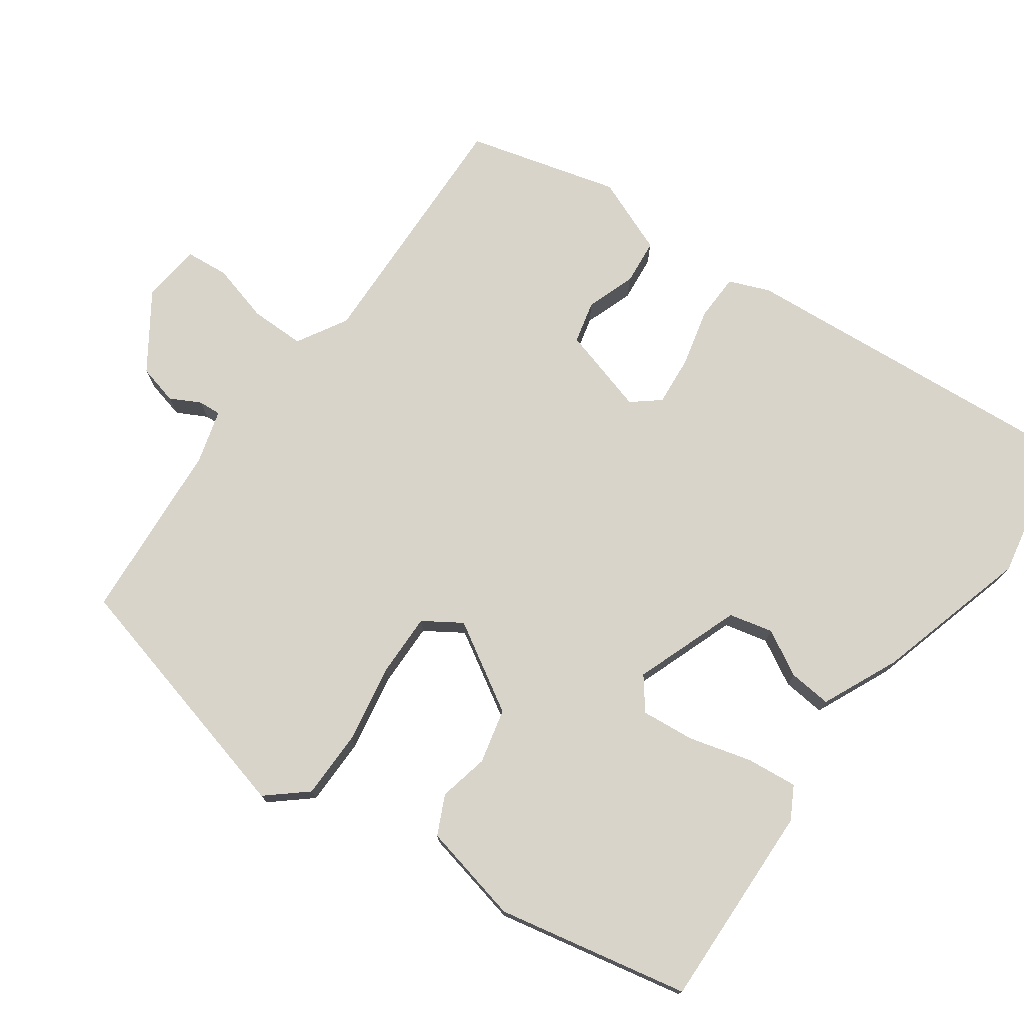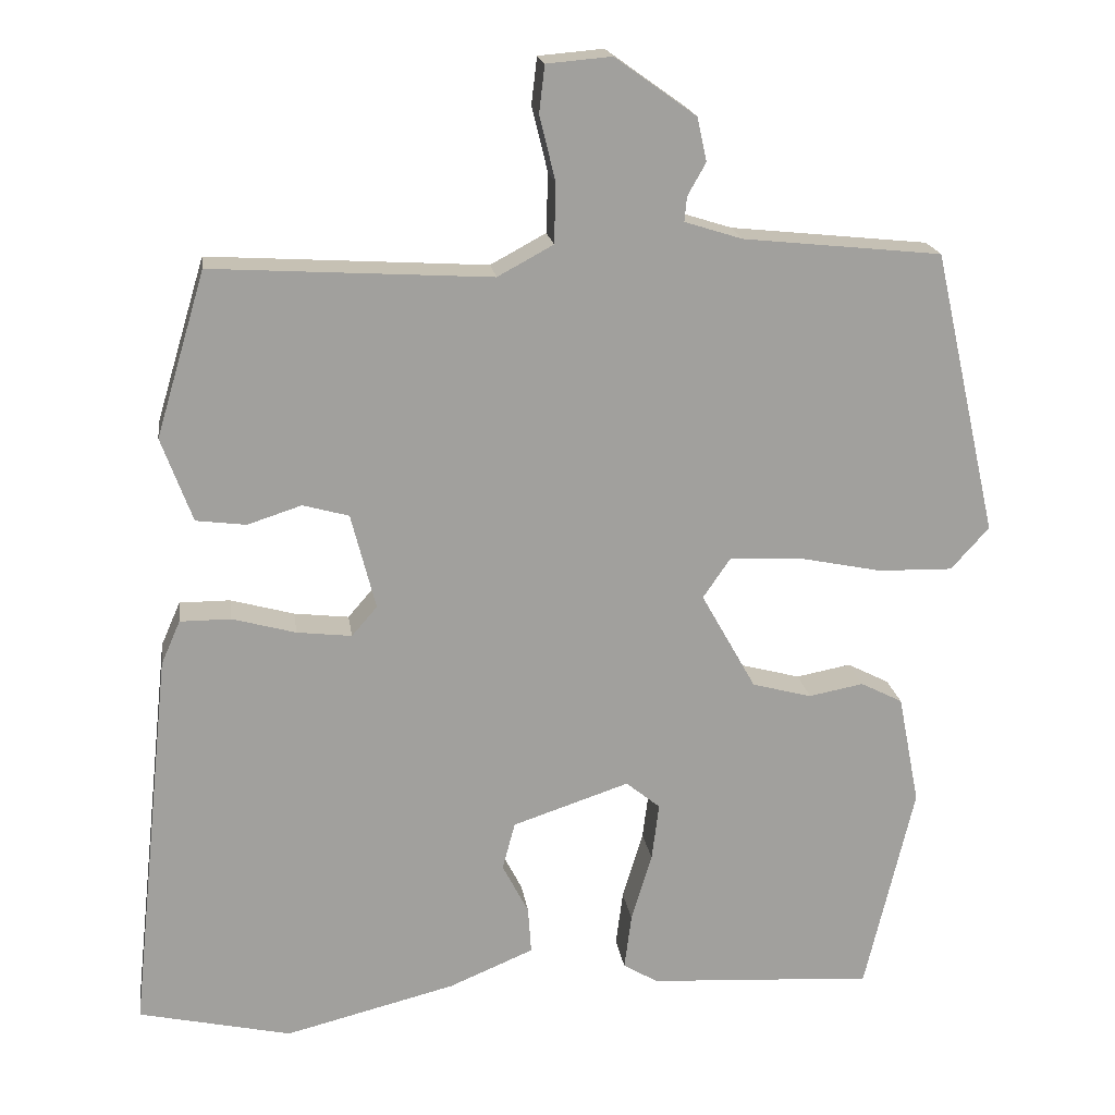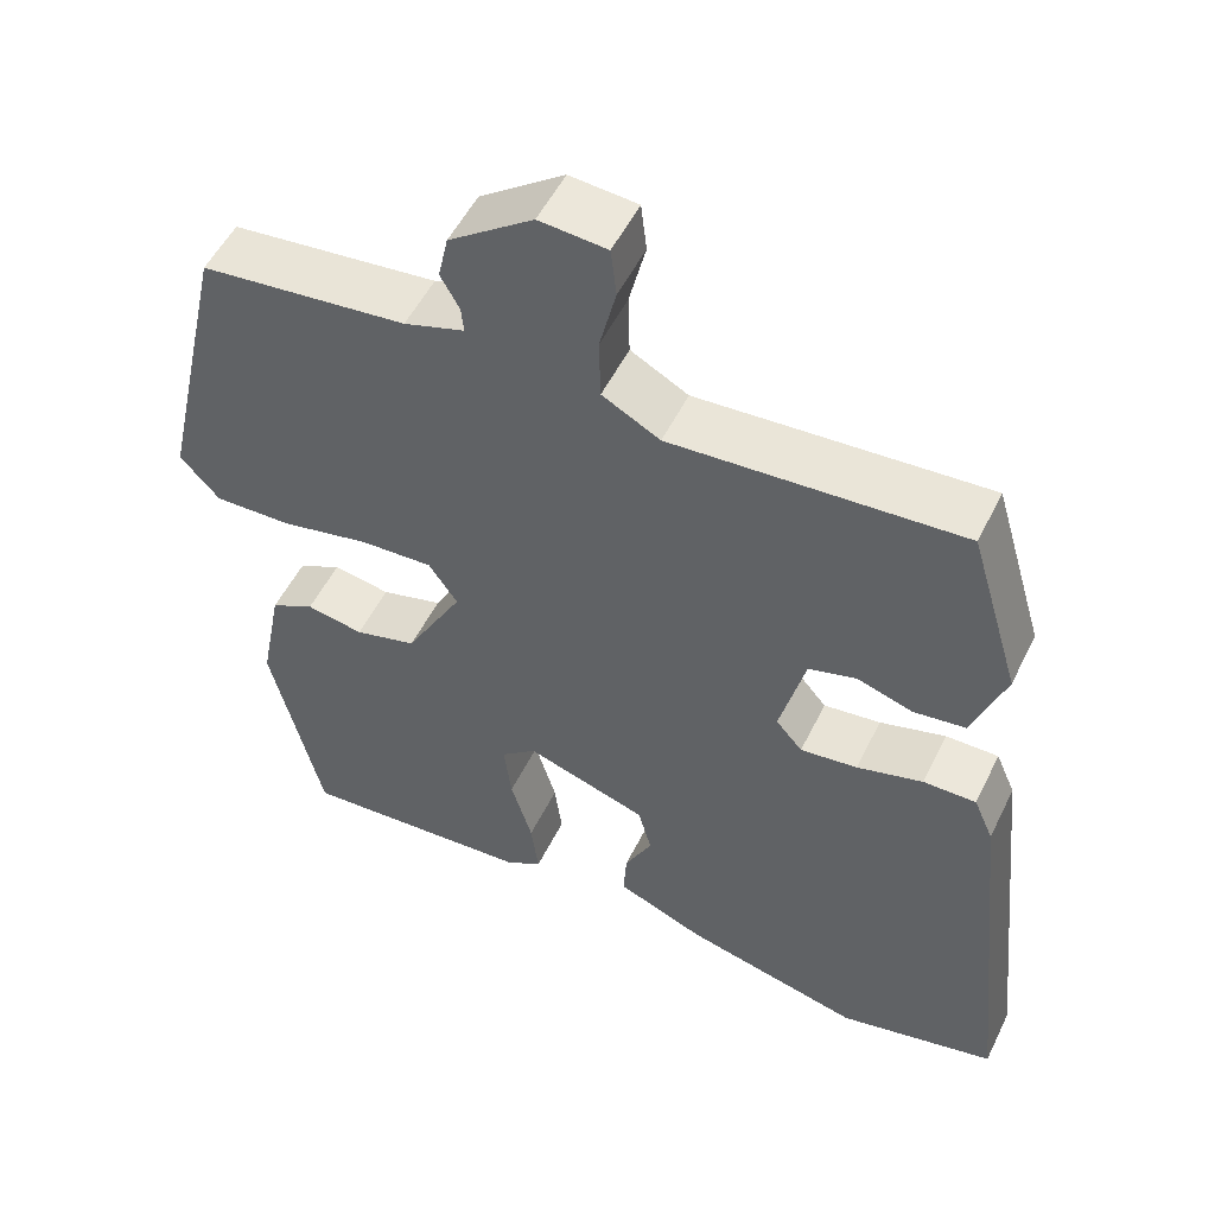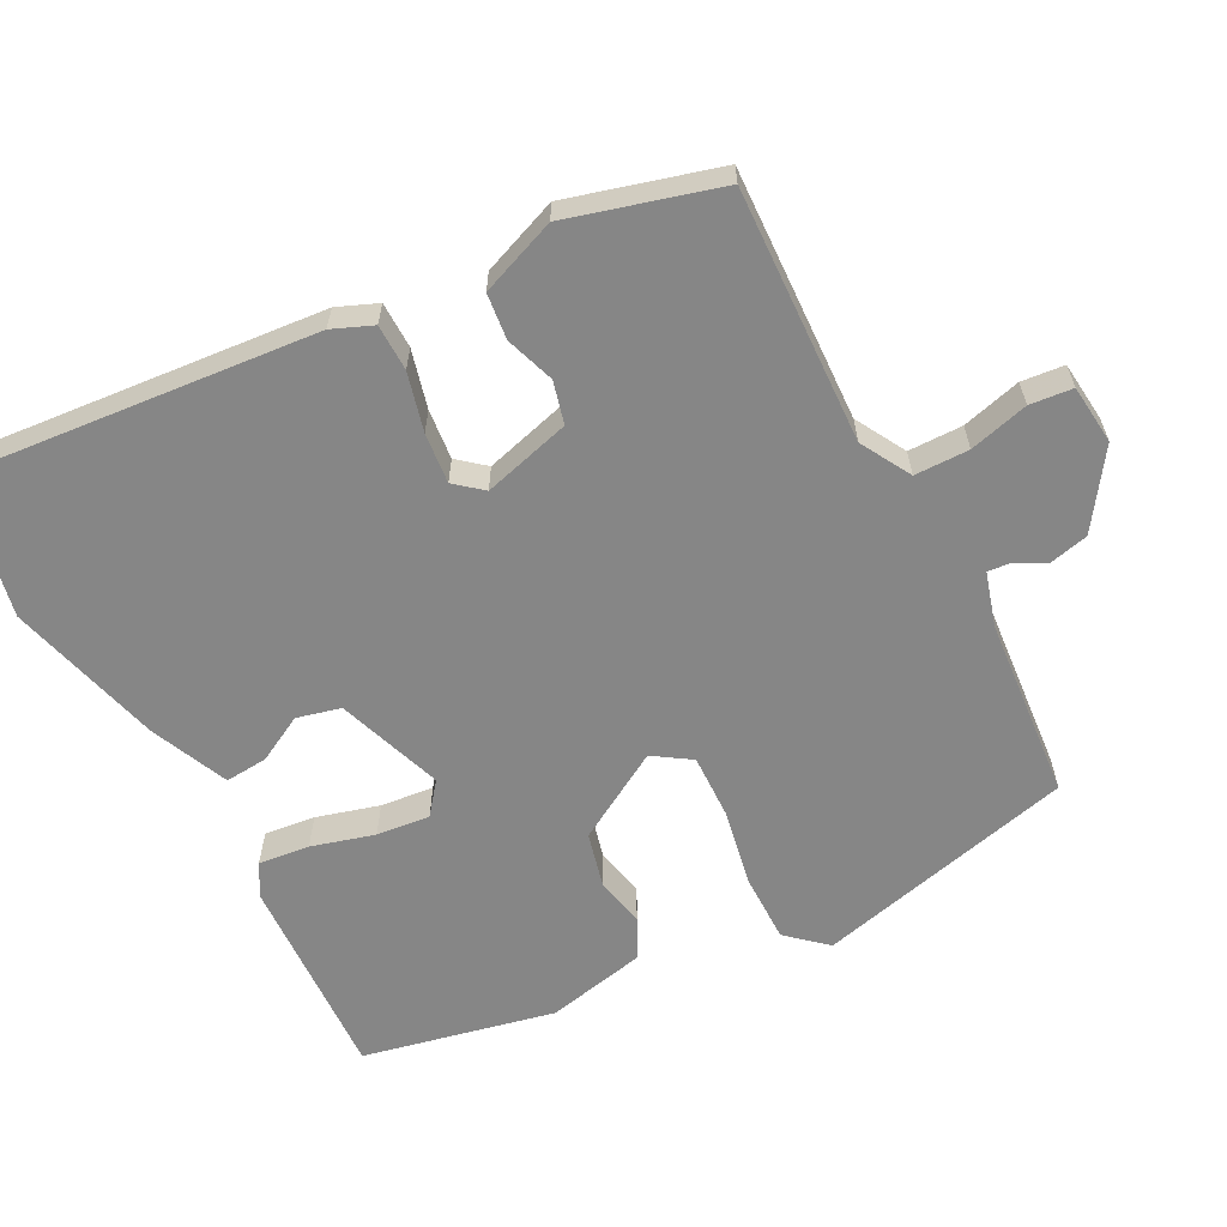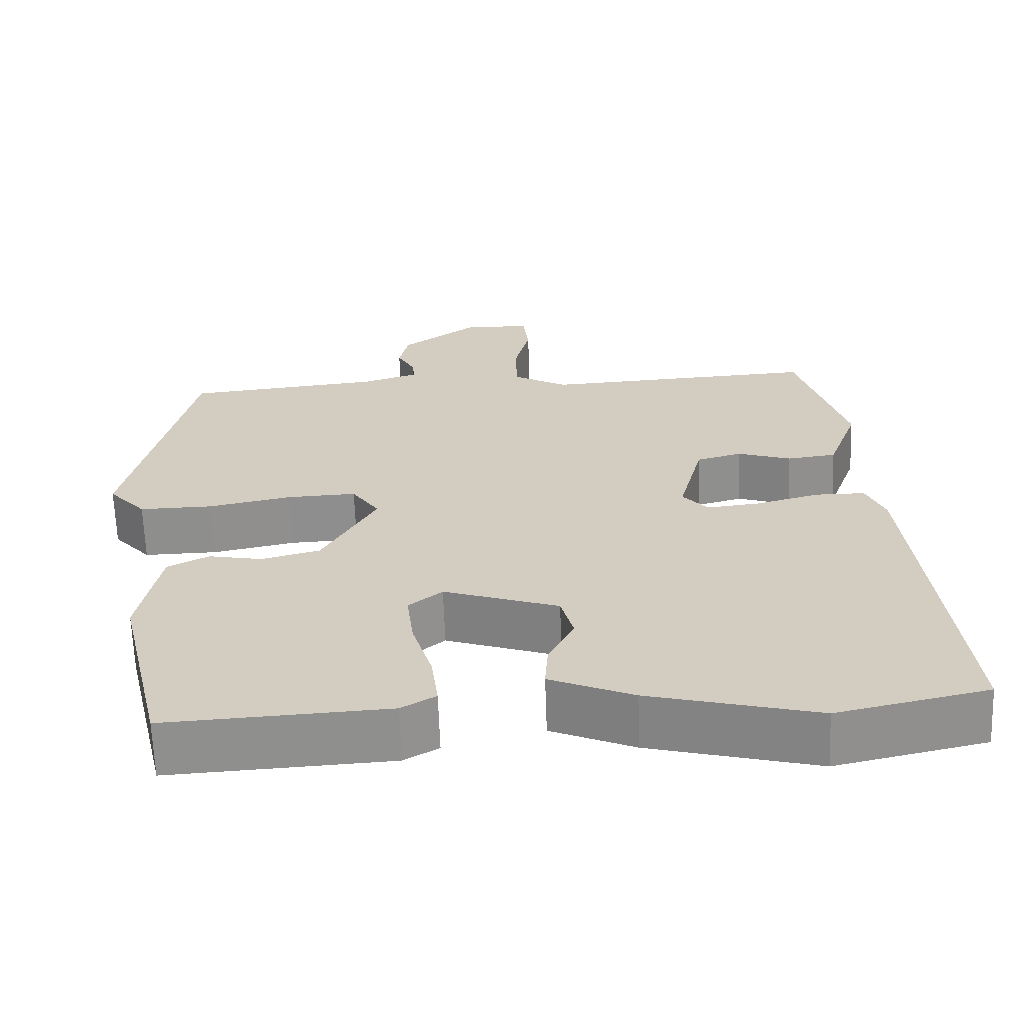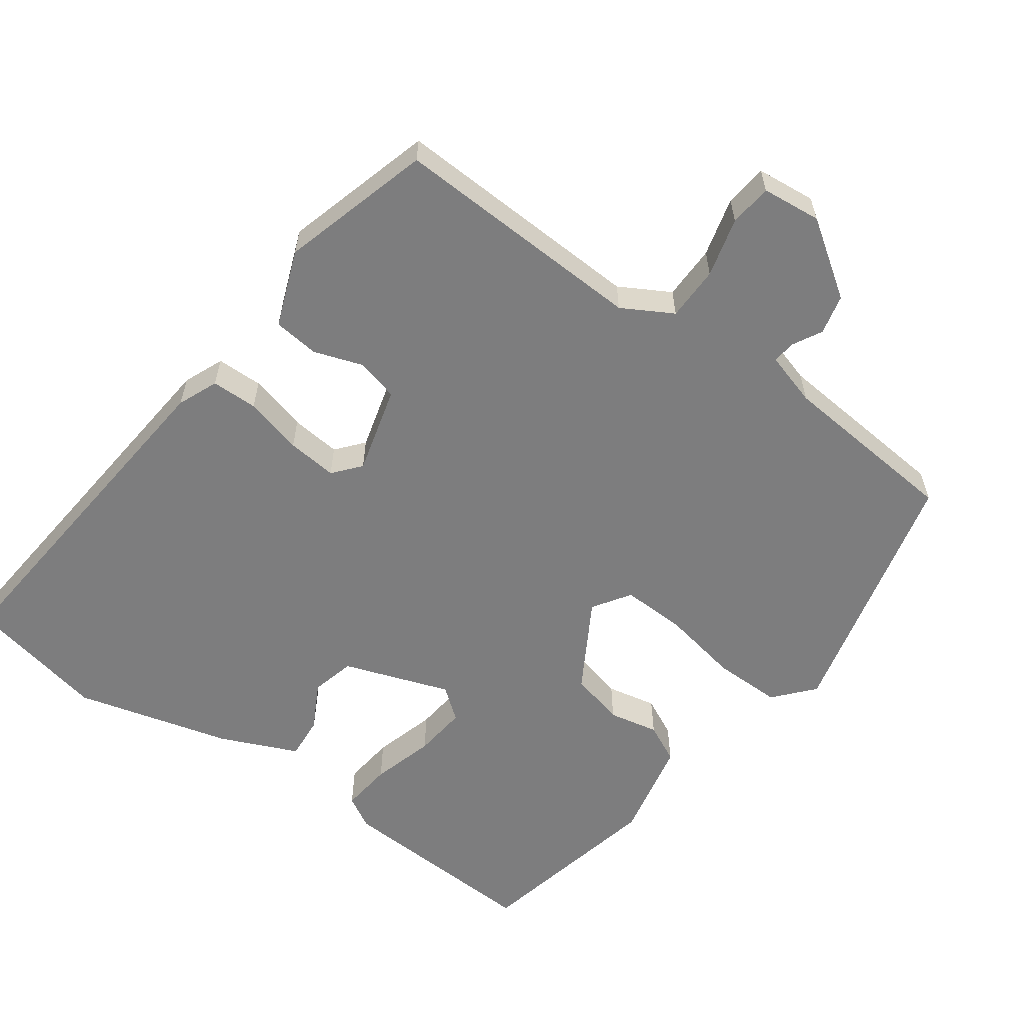
<metadata>
{"format":"obj","ext":"obj","renderer":"f3d","projection":"perspective","resolution":1024,"background":"white","views":[{"elev":75.0,"azim":127.2,"up":"+Y"},{"elev":18.7,"azim":-8.0,"up":"+Z"},{"elev":52.5,"azim":-154.3,"up":"+Z"},{"elev":-62.0,"azim":-61.4,"up":"+Y"},{"elev":-64.7,"azim":-178.0,"up":"+Z"},{"elev":-59.2,"azim":-34.9,"up":"+Y"}]}
</metadata>
<code>
v -0.435 0.07 0.497
v -0.084 0.07 0.476
v -0.014 0.07 0.514
v -0.012 0.07 0.589
v -0.032 0.07 0.671
v -0.025 0.07 0.73
v 0.057 0.07 0.737
v 0.159 0.07 0.664
v 0.171 0.07 0.609
v 0.148 0.07 0.568
v 0.145 0.07 0.537
v 0.218 0.07 0.514
v 0.468 0.07 0.488
v 0.549 0.07 0.129
v 0.501 0.07 0.076
v 0.407 0.07 0.078
v 0.3 0.07 0.1
v 0.212 0.07 0.104
v 0.177 0.07 0.053
v 0.246 0.07 -0.07
v 0.321 0.07 -0.09
v 0.39 0.07 -0.077
v 0.443 0.07 -0.104
v 0.47 0.07 -0.243
v 0.408 0.07 -0.506
v 0.124 0.07 -0.489
v 0.08 0.07 -0.463
v 0.089 0.07 -0.393
v 0.115 0.07 -0.307
v 0.124 0.07 -0.234
v 0.081 0.07 -0.199
v -0.066 0.07 -0.248
v -0.082 0.07 -0.308
v -0.049 0.07 -0.372
v -0.045 0.07 -0.431
v -0.152 0.07 -0.476
v -0.367 0.07 -0.53
v -0.559 0.07 -0.487
v -0.507 0.07 -0.001
v -0.483 0.07 0.054
v -0.419 0.07 0.054
v -0.339 0.07 0.032
v -0.27 0.07 0.024
v -0.238 0.07 0.061
v -0.269 0.07 0.182
v -0.327 0.07 0.198
v -0.395 0.07 0.176
v -0.458 0.07 0.184
v -0.497 0.07 0.29
v -0.435 0 0.497
v -0.084 0 0.476
v -0.014 0 0.514
v -0.012 0 0.589
v -0.032 0 0.671
v -0.025 0 0.73
v 0.057 0 0.737
v 0.159 0 0.664
v 0.171 0 0.609
v 0.148 0 0.568
v 0.145 0 0.537
v 0.218 0 0.514
v 0.468 0 0.488
v 0.549 0 0.129
v 0.501 0 0.076
v 0.407 0 0.078
v 0.3 0 0.1
v 0.212 0 0.104
v 0.177 0 0.053
v 0.246 0 -0.07
v 0.321 0 -0.09
v 0.39 0 -0.077
v 0.443 0 -0.104
v 0.47 0 -0.243
v 0.408 0 -0.506
v 0.124 0 -0.489
v 0.08 0 -0.463
v 0.089 0 -0.393
v 0.115 0 -0.307
v 0.124 0 -0.234
v 0.081 0 -0.199
v -0.066 0 -0.248
v -0.082 0 -0.308
v -0.049 0 -0.372
v -0.045 0 -0.431
v -0.152 0 -0.476
v -0.367 0 -0.53
v -0.559 0 -0.487
v -0.507 0 -0.001
v -0.483 0 0.054
v -0.419 0 0.054
v -0.339 0 0.032
v -0.27 0 0.024
v -0.238 0 0.061
v -0.269 0 0.182
v -0.327 0 0.198
v -0.395 0 0.176
v -0.458 0 0.184
v -0.497 0 0.29
f 46 47 48 49
f 45 46 49 1
f 39 40 41 42
f 39 42 43
f 38 39 43
f 37 38 43 44
f 33 34 35 36
f 32 33 36 37
f 26 27 28 29
f 26 29 30
f 25 26 30
f 24 25 30
f 21 22 23 24
f 20 21 24 30
f 19 20 30 31
f 14 15 16 17
f 12 13 14 17
f 11 12 17 18
f 7 8 9 10
f 7 10 11
f 4 5 6 7
f 3 4 7 11
f 2 3 11 18
f 45 1 2 18
f 32 37 44
f 19 31 32 44
f 18 19 44 45
f 98 97 96 95
f 50 98 95 94
f 91 90 89 88
f 92 91 88
f 92 88 87
f 93 92 87 86
f 85 84 83 82
f 86 85 82 81
f 78 77 76 75
f 79 78 75
f 79 75 74
f 79 74 73
f 73 72 71 70
f 79 73 70 69
f 80 79 69 68
f 66 65 64 63
f 66 63 62 61
f 67 66 61 60
f 59 58 57 56
f 60 59 56
f 56 55 54 53
f 60 56 53 52
f 67 60 52 51
f 67 51 50 94
f 93 86 81
f 93 81 80 68
f 94 93 68 67
f 1 50 51 2
f 2 51 52 3
f 3 52 53 4
f 4 53 54 5
f 5 54 55 6
f 6 55 56 7
f 7 56 57 8
f 8 57 58 9
f 9 58 59 10
f 10 59 60 11
f 11 60 61 12
f 12 61 62 13
f 13 62 63 14
f 14 63 64 15
f 15 64 65 16
f 16 65 66 17
f 17 66 67 18
f 18 67 68 19
f 19 68 69 20
f 20 69 70 21
f 21 70 71 22
f 22 71 72 23
f 23 72 73 24
f 24 73 74 25
f 25 74 75 26
f 26 75 76 27
f 27 76 77 28
f 28 77 78 29
f 29 78 79 30
f 30 79 80 31
f 31 80 81 32
f 32 81 82 33
f 33 82 83 34
f 34 83 84 35
f 35 84 85 36
f 36 85 86 37
f 37 86 87 38
f 38 87 88 39
f 39 88 89 40
f 40 89 90 41
f 41 90 91 42
f 42 91 92 43
f 43 92 93 44
f 44 93 94 45
f 45 94 95 46
f 46 95 96 47
f 47 96 97 48
f 48 97 98 49
f 49 98 50 1

</code>
